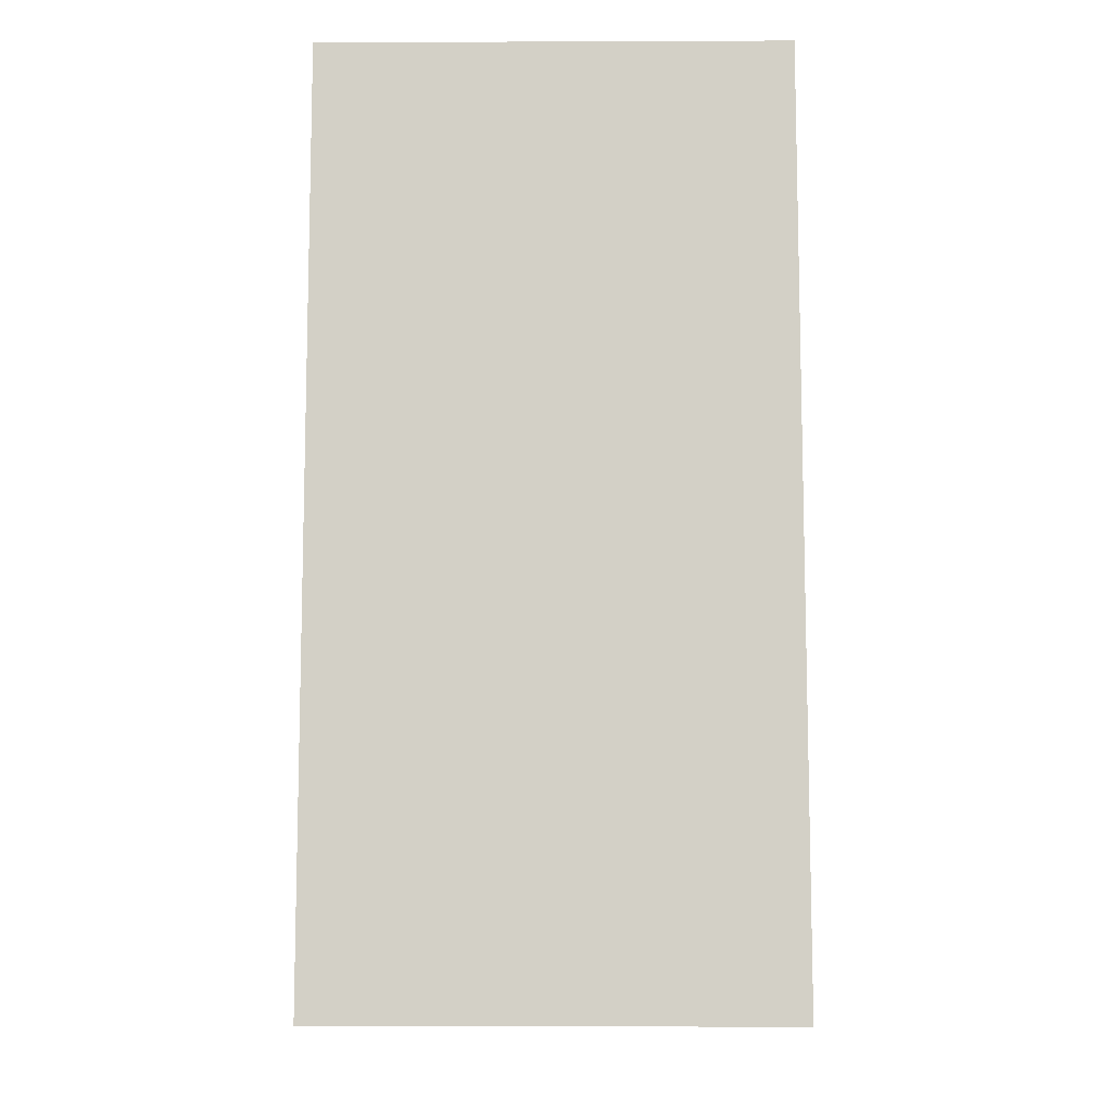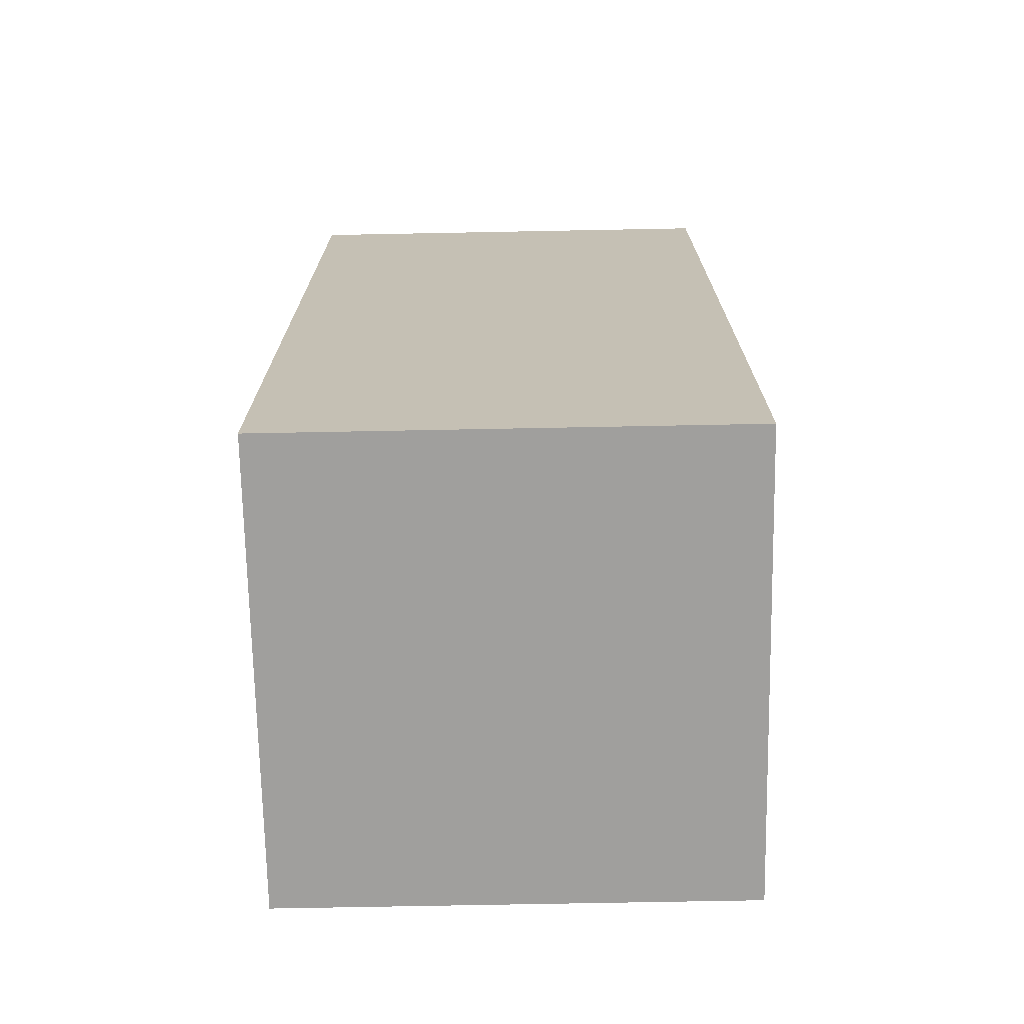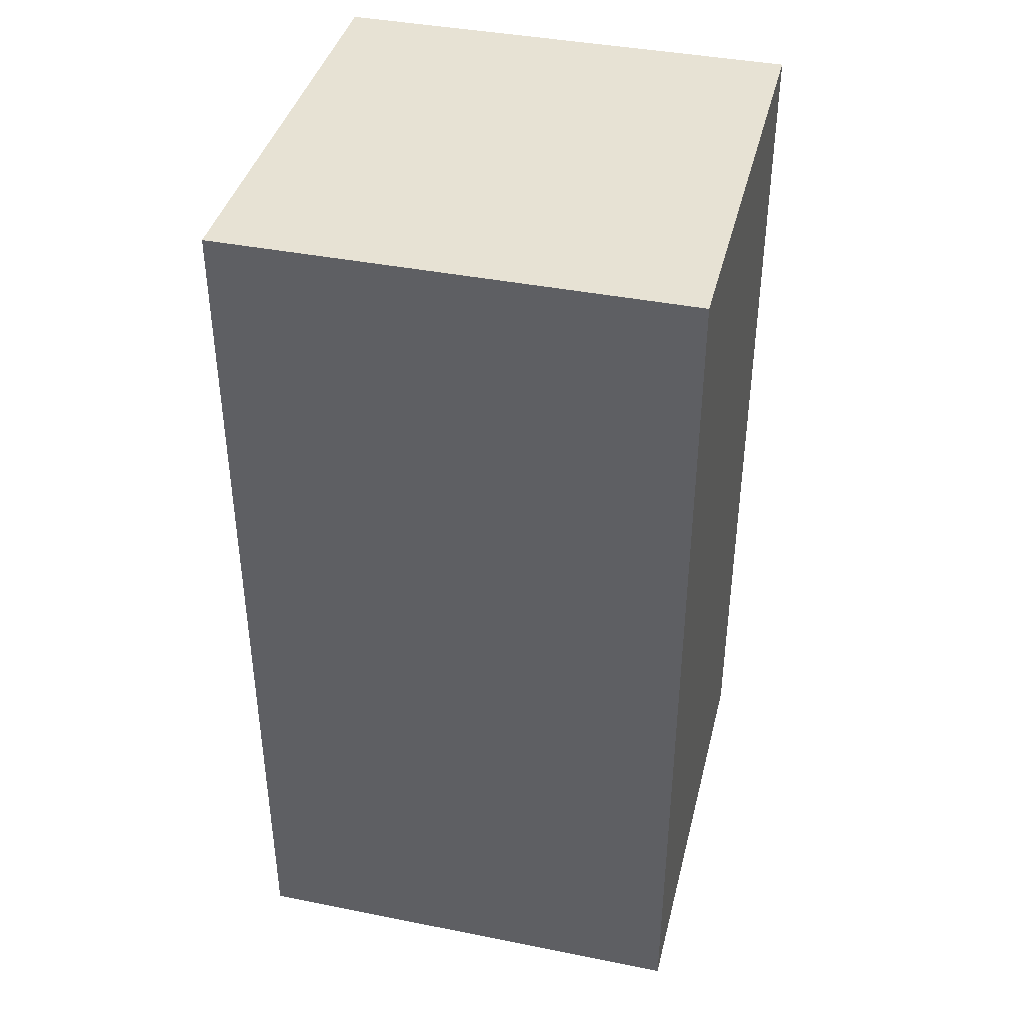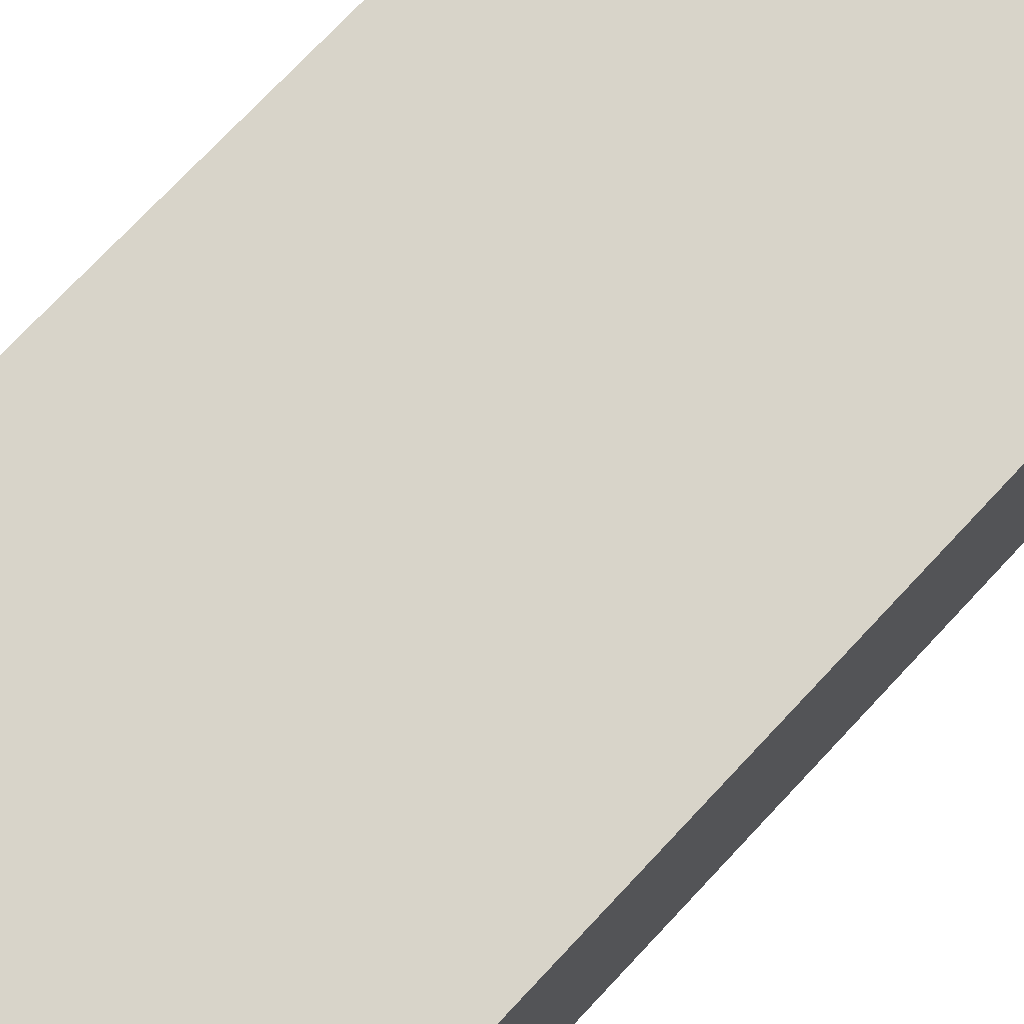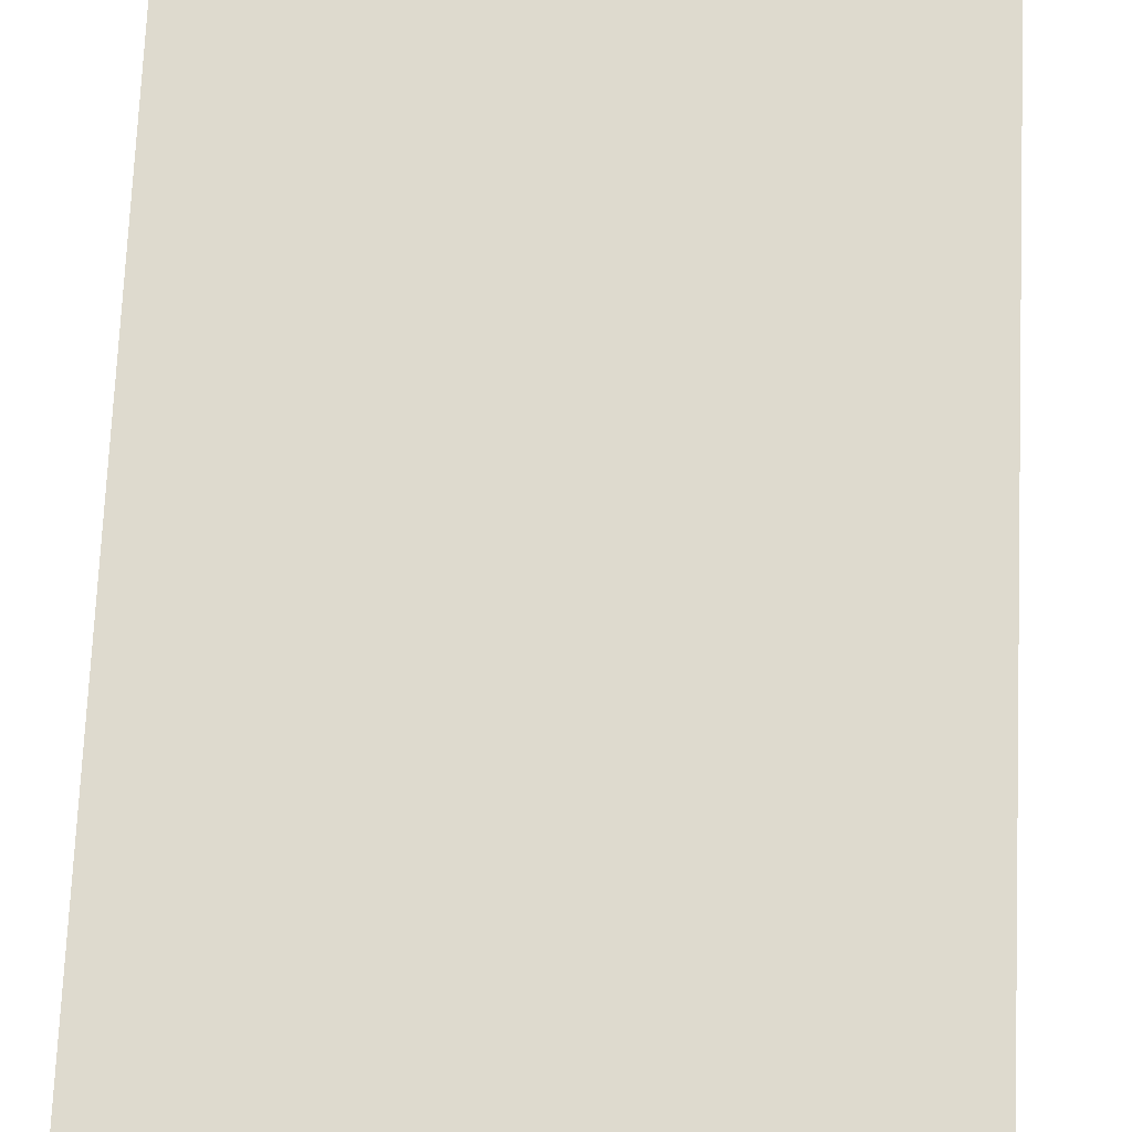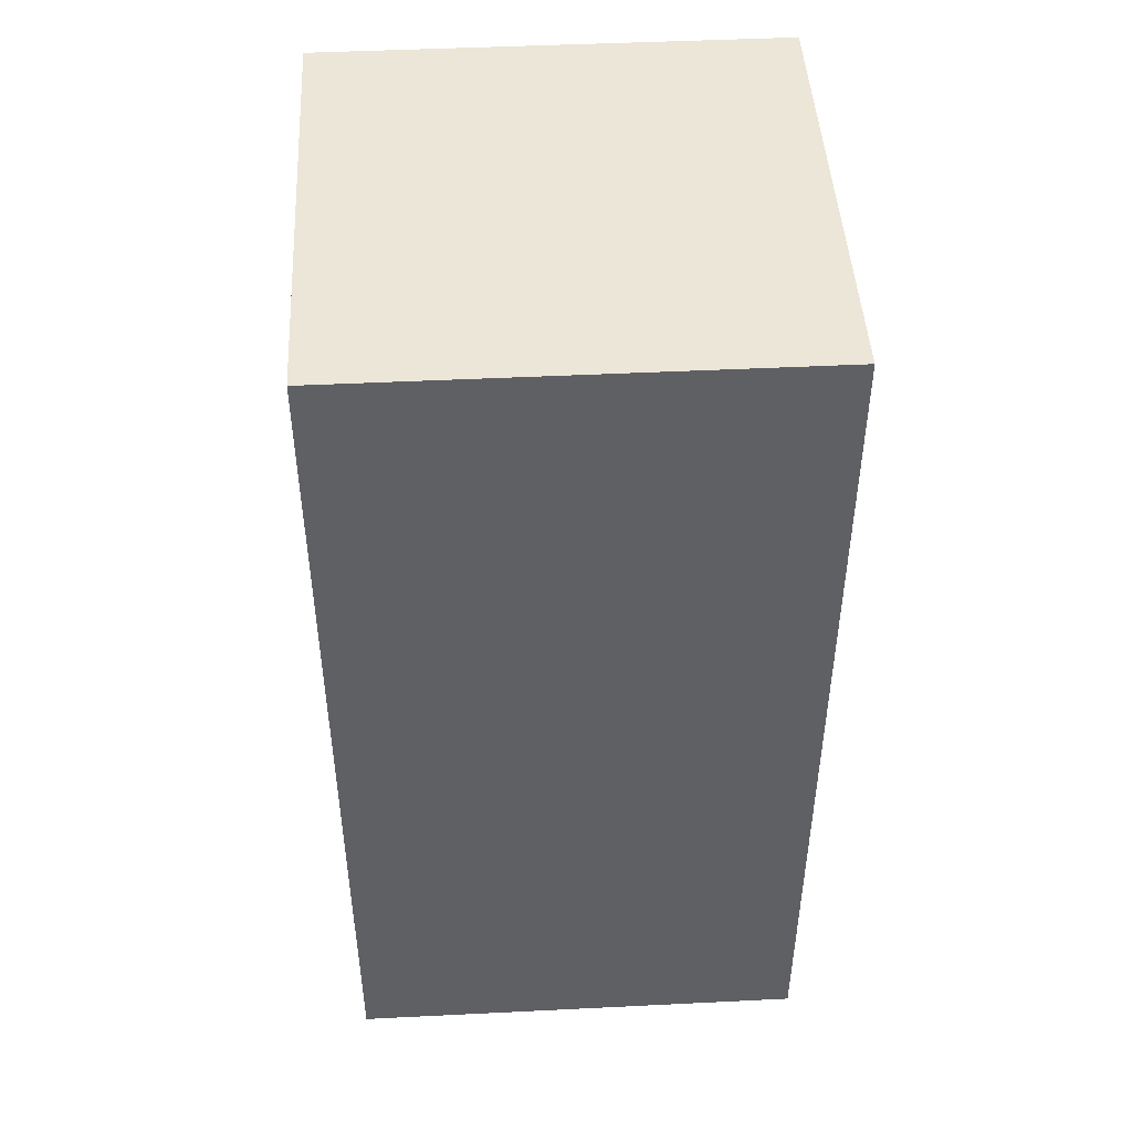
<metadata>
{"format":"obj","ext":"obj","renderer":"f3d","projection":"perspective","resolution":1024,"background":"white","views":[{"elev":-9.4,"azim":0.6,"up":"+Y"},{"elev":-71.4,"azim":1.1,"up":"+Y"},{"elev":40.0,"azim":-76.2,"up":"+Y"},{"elev":75.2,"azim":-136.7,"up":"+Z"},{"elev":71.3,"azim":-177.5,"up":"+Z"},{"elev":46.6,"azim":-93.2,"up":"+Y"}]}
</metadata>
<code>
o obj_0.007
v 0 -1 0.5
v -1 -1 0.5
v 0 -1 -0.5
v -1 -1 -0.5
v 0 1 0.5
v 0 1 -0.5
v -1 1 -0.5
v -1 1 0.5
v 0 -0.803 -0
v 0 -0.201 0.5
v -0.603 0.595 0.288
v -0.603 0.678 0.245
v 0 0.595 0.288
v 0 0.409 0.288
v 0 0.502 0.302
v 0 0.258 0.178
v 0 0.325 0.245
v 0 0.745 0.178
v 0 0.678 0.245
v -0.603 0.745 0.178
v 0 -0.325 -0.245
v -0.603 -0.409 -0.288
v 0 -0.409 -0.288
v -0.603 -0.325 -0.245
v 0 0.201 0
v 0 0.2028 0.012
v 0 -0.2028 0.012
v 0 -0.201 -0
v 0 -0.215 -0.093
v 0 0.215 -0.093
v 0 0.215 0.093
v 0 -0.215 0.093
v 0 -0.258 0.178
v 0 0.788 0.093
v -0.603 0.788 0.093
v 0 -0.502 0.302
v -0.603 -0.409 0.288
v 0 -0.409 0.288
v -0.603 -0.502 0.302
v -0.603 0.802 0
v 0 0.3212 -0.303
v 0 0.502 -0.303
v -0.603 0.215 0.093
v -0.6 0.215 0.093
v -0.6 0.2028 0.012
v 0 0.802 0
v 0 0.788 -0.093
v -0.603 0.258 0.178
v 0 -0.502 -0.303
v -0.603 -0.502 -0.303
v 0 -0.595 0.288
v 0 -0.325 0.245
v 0 -0.788 -0.093
v 0 -0.788 0.093
v 0 -0.745 0.178
v 0 -0.678 0.245
v -0.603 -0.595 -0.288
v 0 -0.595 -0.288
v -0.603 0.325 0.245
v -0.603 -0.325 0.245
v -0.603 0.409 0.288
v -0.603 -0.258 0.178
v 0 0.409 -0.288
v -0.603 0.409 -0.288
v -0.603 0.502 0.302
v -0.603 0.502 -0.303
v -0.6 -0.215 0.093
v -0.603 -0.215 0.093
v -0.603 0.201 0
v -0.6 -0.2028 0.012
v 0 0.325 -0.245
v -0.603 0.325 -0.245
v -0.603 0.788 -0.093
v -0.603 0.215 -0.093
v -0.603 0.258 -0.178
v -0.603 0.595 -0.288
v -0.603 0.678 -0.245
v -0.603 0.745 -0.178
v 0 0.258 -0.178
v -0.603 -0.788 0.093
v -0.6 0.215 -0.093
v -0.603 -0.201 -0
v -0.6 -0.201 -0
v -0.603 -0.745 0.178
v -0.6 -0.215 -0.093
v -0.603 -0.215 -0.093
v -0.6 0.201 0
v -0.603 -0.258 -0.178
v -0.603 -0.678 0.245
v 0 -0.258 -0.178
v -0.603 -0.595 0.288
v 0 -0.678 -0.245
v 0 -0.745 -0.178
v -0.603 -0.678 -0.245
v -0.603 -0.803 -0
v -0.603 -0.788 -0.093
v -0.603 -0.745 -0.178
v 0 0.745 -0.178
v 0 0.595 -0.288
v 0 0.678 -0.245
v 0 -0.257 0.176
v 0 -0.324 0.243
v 0 -0.407 0.285
v 0 -0.5 0.3
v 0 -0.593 0.285
v 0 -0.676 0.243
v 0 -0.743 0.176
v 0 -0.785 0.093
v -0.6 -0.257 0.176
v -0.6 -0.324 0.243
v -0.6 -0.407 0.285
v -0.6 -0.5 0.3
v -0.6 -0.257 -0.176
v -0.6 -0.324 -0.243
v -0.6 -0.407 -0.285
v -0.6 -0.5 -0.3
v -0.6 -0.593 -0.285
v -0.6 -0.676 -0.243
v -0.6 -0.743 -0.176
v -0.6 -0.785 -0.093
v -0.6 -0.8 -0
v 0 -0.8 -0
v 0 -0.785 -0.093
v 0 -0.743 -0.176
v 0 -0.676 -0.243
v 0 -0.593 -0.285
v 0 -0.5 -0.3
v 0 -0.407 -0.285
v 0 -0.324 -0.243
v 0 -0.257 -0.176
v -0.6 0.743 0.176
v -0.6 0.676 0.243
v -0.6 0.785 0.093
v -0.6 0.593 0.285
v -0.6 0.407 0.285
v -0.6 0.5 0.3
v -0.6 0.257 0.176
v -0.6 0.324 0.243
v 0 0.5 0.3
v 0 0.407 0.285
v 0 0.324 0.243
v 0 0.257 0.176
v 0 0.743 0.176
v 0 0.785 0.093
v 0 0.8 0
v 0 0.785 -0.093
v 0 0.257 -0.176
v 0 0.324 -0.243
v 0 0.407 -0.285
v 0 0.5 -0.3
v 0 0.593 -0.285
v 0 0.676 -0.243
v 0 0.743 -0.176
v 0 0.676 0.243
v 0 0.593 0.285
v -0.6 0.8 0
v -0.6 0.785 -0.093
v -0.6 0.743 -0.176
v -0.6 0.676 -0.243
v -0.6 0.593 -0.285
v -0.6 0.5 -0.3
v -0.6 0.407 -0.285
v -0.6 0.324 -0.243
v -0.6 0.257 -0.176
v -0.6 -0.676 0.243
v -0.6 -0.593 0.285
v -0.6 -0.743 0.176
v -0.6 -0.785 0.093
f 1 2 3
f 4 3 2
f 5 6 7
f 5 7 8
f 1 3 9
f 1 10 2
f 5 8 10
f 2 10 8
f 11 12 13
f 7 3 4
f 14 15 10
f 5 10 15
f 16 17 10
f 18 19 20
f 19 12 20
f 17 14 10
f 19 5 13
f 18 5 19
f 21 22 23
f 24 22 21
f 25 26 27
f 28 25 27
f 25 29 30
f 26 31 32
f 33 32 31
f 10 33 31
f 16 10 31
f 34 20 35
f 18 20 34
f 3 7 6
f 4 2 7
f 8 7 2
f 36 37 38
f 36 39 37
f 40 34 35
f 3 6 41
f 42 41 6
f 43 44 45
f 18 34 5
f 5 34 46
f 47 6 46
f 5 46 6
f 31 44 16
f 48 16 44
f 23 22 49
f 22 50 49
f 10 1 36
f 43 48 44
f 51 36 1
f 38 10 36
f 10 38 52
f 33 10 52
f 32 27 26
f 53 9 3
f 1 9 54
f 1 54 55
f 1 55 56
f 56 51 1
f 57 58 50
f 16 59 17
f 48 59 16
f 38 60 52
f 38 37 60
f 17 61 14
f 59 61 17
f 52 60 33
f 62 33 60
f 63 42 64
f 14 65 15
f 66 64 42
f 67 62 68
f 61 65 14
f 33 62 67
f 33 67 32
f 43 69 40
f 70 67 68
f 63 64 71
f 72 71 64
f 73 40 69
f 73 69 74
f 73 74 75
f 73 75 72
f 73 72 64
f 73 64 66
f 73 66 76
f 73 76 77
f 73 77 78
f 79 71 75
f 72 75 71
f 54 9 80
f 74 81 75
f 68 82 70
f 83 70 82
f 20 40 35
f 12 40 20
f 40 12 11
f 40 11 65
f 40 65 61
f 40 61 59
f 40 59 48
f 40 48 43
f 55 54 84
f 80 84 54
f 30 79 81
f 75 81 79
f 85 83 82
f 85 82 86
f 69 87 81
f 69 81 74
f 86 88 85
f 87 69 45
f 43 45 69
f 28 29 25
f 55 89 56
f 85 88 90
f 41 79 90
f 29 90 79
f 84 89 55
f 29 85 90
f 21 41 90
f 23 41 21
f 24 90 88
f 56 91 51
f 49 3 23
f 90 24 21
f 89 91 56
f 58 3 49
f 58 92 3
f 93 53 3
f 41 23 3
f 93 3 92
f 49 50 58
f 51 39 36
f 91 39 51
f 58 94 92
f 57 94 58
f 68 89 82
f 82 95 96
f 82 96 97
f 82 97 94
f 82 94 57
f 82 57 50
f 82 50 22
f 82 22 24
f 82 24 88
f 82 88 86
f 98 6 47
f 92 97 93
f 94 97 92
f 99 6 100
f 68 62 60
f 68 60 37
f 68 37 39
f 68 39 91
f 68 91 89
f 84 82 89
f 80 82 84
f 95 82 80
f 42 6 99
f 98 100 6
f 93 96 53
f 63 41 42
f 97 96 93
f 41 63 71
f 15 65 13
f 79 41 71
f 11 13 65
f 53 96 9
f 30 29 79
f 95 9 96
f 19 13 12
f 80 9 95
f 13 5 15
f 34 40 46
f 40 73 46
f 47 46 73
f 47 73 98
f 78 98 73
f 98 77 100
f 98 78 77
f 100 77 99
f 76 99 77
f 76 66 99
f 42 99 66
f 27 32 101
f 27 101 102
f 27 102 103
f 27 103 104
f 27 104 105
f 27 105 106
f 27 106 107
f 27 107 108
f 109 101 32
f 109 32 67
f 110 102 101
f 110 101 109
f 111 103 102
f 111 102 110
f 104 103 111
f 104 111 112
f 85 113 83
f 113 114 83
f 114 115 83
f 115 116 83
f 116 117 83
f 117 118 83
f 118 119 83
f 119 120 83
f 70 83 120
f 70 120 121
f 121 122 108
f 121 120 123
f 121 123 122
f 120 119 124
f 120 124 123
f 119 118 125
f 119 125 124
f 118 117 126
f 118 126 125
f 117 116 127
f 117 127 126
f 116 115 128
f 116 128 127
f 115 114 129
f 115 129 128
f 113 130 129
f 113 129 114
f 85 29 130
f 85 130 113
f 108 122 27
f 122 123 27
f 28 27 123
f 28 123 124
f 28 124 125
f 28 125 126
f 28 126 127
f 28 127 128
f 28 128 129
f 28 129 130
f 28 130 29
f 131 45 132
f 133 45 131
f 132 45 134
f 44 135 45
f 134 45 136
f 137 135 44
f 138 135 137
f 136 45 135
f 139 136 135
f 139 135 140
f 135 138 141
f 135 141 140
f 138 137 142
f 138 142 141
f 137 44 31
f 137 31 142
f 131 143 144
f 131 144 133
f 144 26 145
f 146 145 26
f 146 26 25
f 146 25 30
f 146 30 147
f 146 147 148
f 146 148 149
f 146 149 150
f 146 150 151
f 152 153 151
f 146 151 153
f 132 154 143
f 132 143 131
f 134 155 154
f 134 154 132
f 139 155 134
f 139 134 136
f 133 156 157
f 133 157 158
f 133 158 159
f 133 159 160
f 133 160 161
f 133 161 162
f 133 162 163
f 133 163 164
f 133 164 81
f 133 81 87
f 133 87 45
f 30 81 164
f 30 164 147
f 164 163 148
f 164 148 147
f 154 155 143
f 144 143 155
f 144 155 139
f 144 139 140
f 144 140 141
f 144 141 142
f 144 142 31
f 144 31 26
f 163 162 149
f 163 149 148
f 162 161 150
f 162 150 149
f 165 166 167
f 168 167 166
f 121 168 166
f 121 166 112
f 121 112 111
f 121 111 110
f 121 110 109
f 121 109 67
f 121 67 70
f 161 160 151
f 161 151 150
f 104 112 166
f 104 166 105
f 160 159 152
f 160 152 151
f 166 165 106
f 166 106 105
f 158 153 152
f 158 152 159
f 165 167 107
f 165 107 106
f 157 146 153
f 157 153 158
f 167 168 108
f 167 108 107
f 156 145 146
f 156 146 157
f 168 121 108
f 156 133 145
f 144 145 133

</code>
